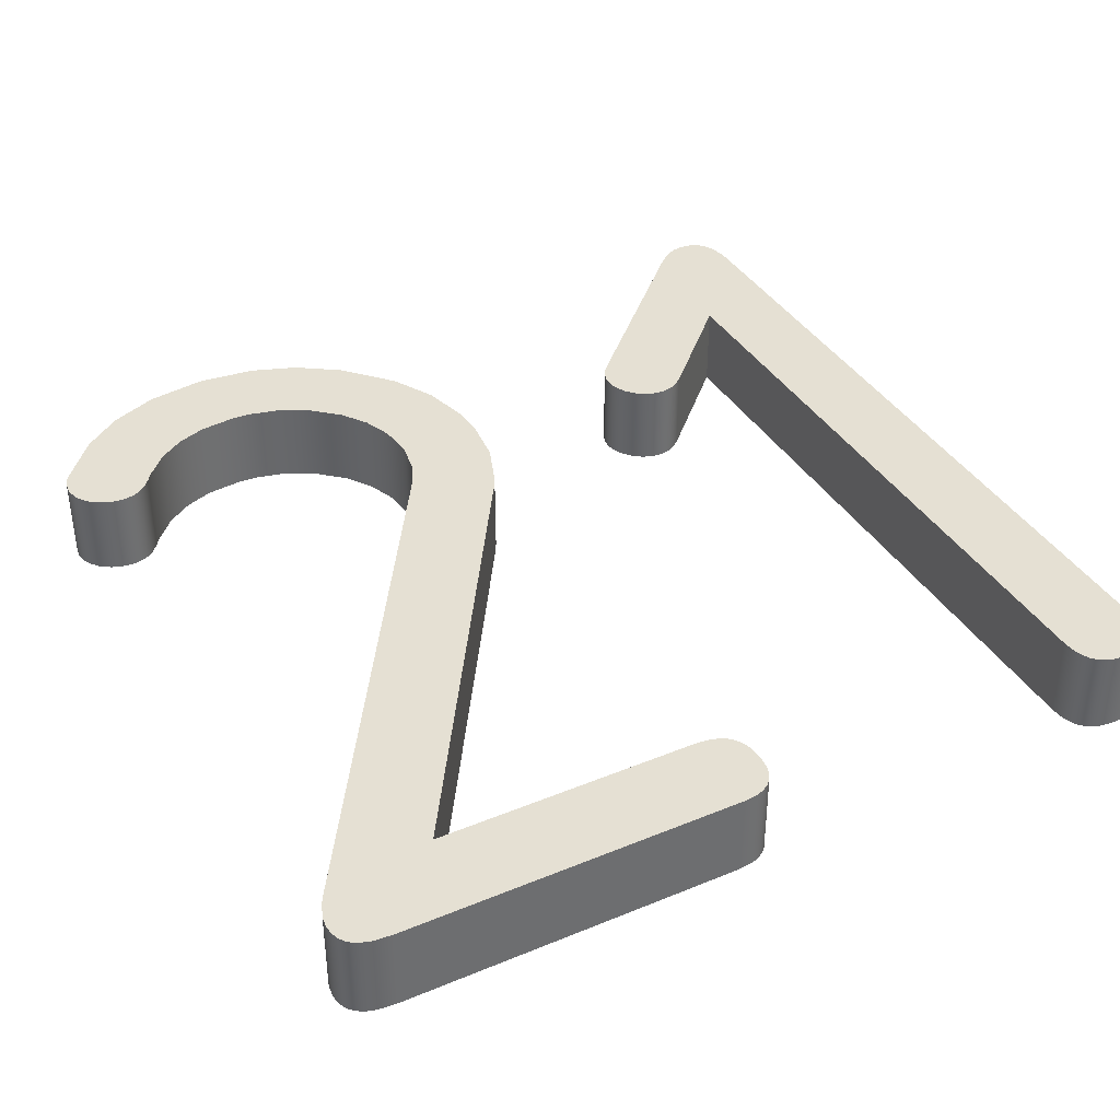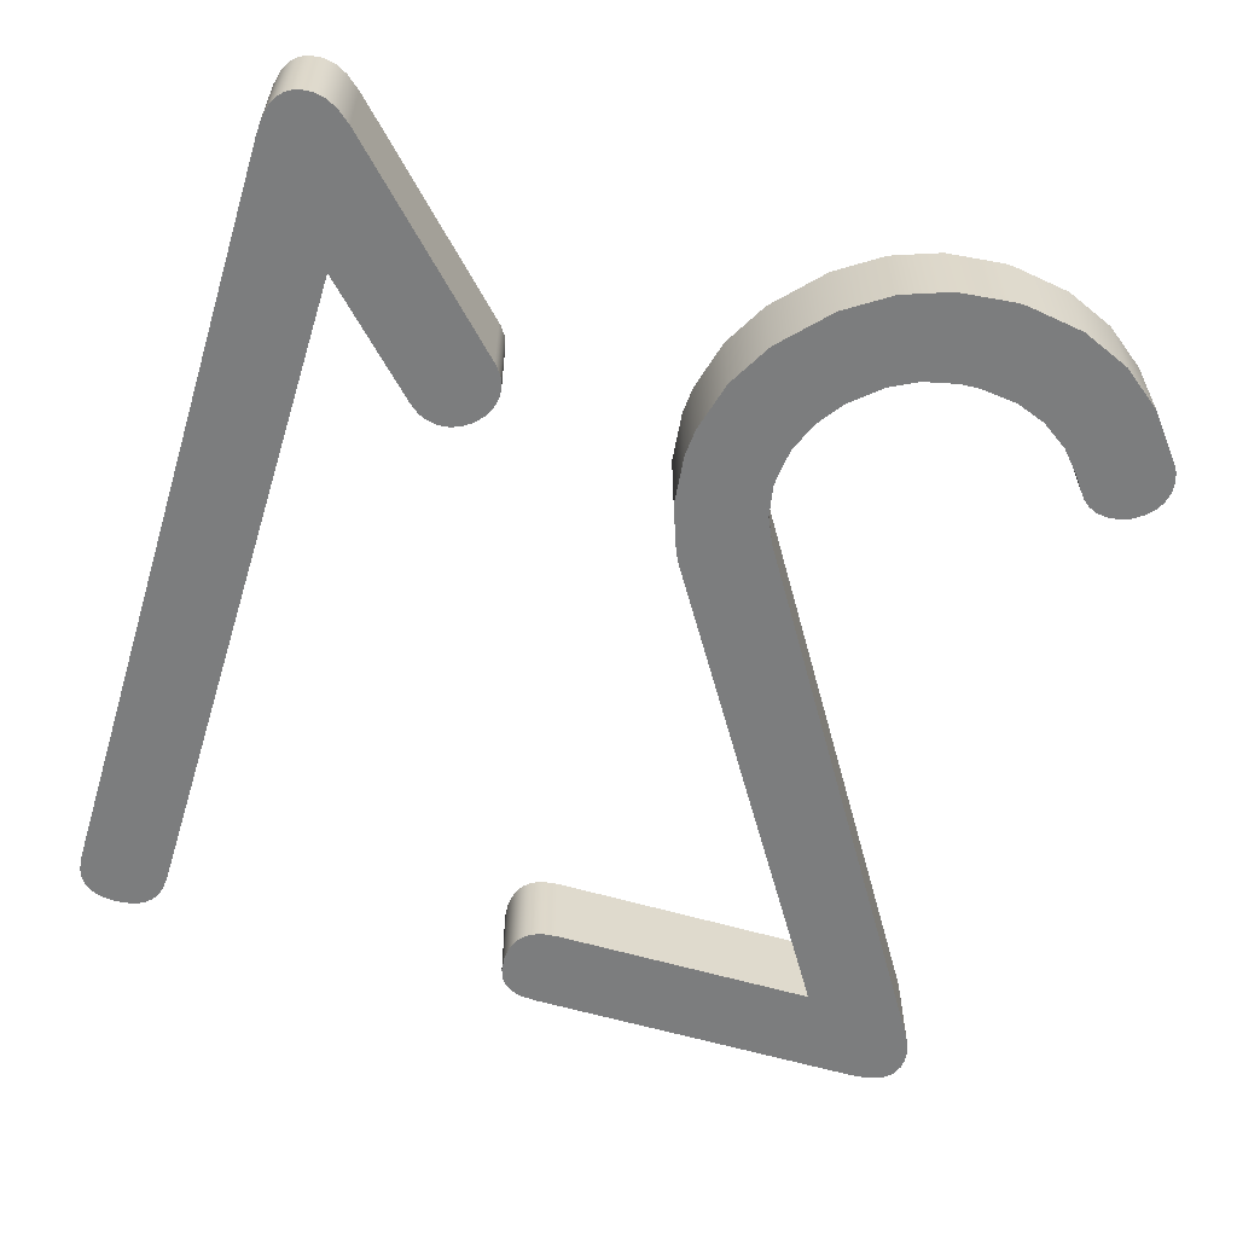
<metadata>
{"format":"obj","ext":"obj","renderer":"f3d","projection":"perspective","resolution":1024,"background":"white","views":[{"elev":38.1,"azim":152.3,"up":"+Z"},{"elev":-59.0,"azim":-17.0,"up":"+Z"}]}
</metadata>
<code>
v 0.001484 -0.00473 0.001
v 0.002052 -0.003904 0.001
v 0.001729 -0.003736 0.001
v 0.00104 -0.002778 0.001
v 2.5e-05 -0.002708 0.001
v 0.000178 -0.003307 0.001
v 0.001 -0.002422 0.001
v 0.001002 -0.002326 0.001
v 6.969e-06 -0.002392 0.001
v 0.001069 -0.001972 0.001
v 0.001215 -0.001659 0.001
v 0.000275 -0.001271 0.001
v 0.003592 0.004006 0.001
v 0.004987 0.004781 0.001
v 0.004945 0.004848 0.001
v 0.000332 0.004981 0.001
v 0.000235 0.004948 0.001
v 0.000505 0.004006 0.001
v 5.9e-05 0.004772 0.001
v 2.3e-05 0.004668 0.001
v 2.1e-05 0.004349 0.001
v 5.2e-05 0.004248 0.001
v 0.004152 -0.003124 0.001
v 0.004065 -0.00323 0.001
v 0.004433 -0.003 0.001
v 0.004455 -0.004312 0.001
v 0.004904 -0.003765 0.001
v 0.003997 -0.003331 0.001
v 0.003427 -0.004899 0.001
v 0.003989 -0.004663 0.001
v 0.003416 -0.003836 0.001
v 0.00243 -0.003994 0.001
v 0.002024 -0.004928 0.001
v 0.002655 -0.004999 0.001
v 0.000971 -0.004385 0.001
v 0.001388 -0.003434 0.001
v 0.005013 0.004704 0.001
v 0.000463 -0.003829 0.001
v 0.001173 -0.003126 0.001
v 0.004697 0.00498 0.001
v 0.004486 0.004999 0.001
v 0.004815 0.004943 0.001
v 0.000339 0.004023 0.001
v 0.003731 -0.003624 0.001
v 0.004889 0.0049 0.001
v 6.969e-06 0.004503 0.001
v 0.000504 0.004999 0.001
v 7.4e-05 -0.001814 0.001
v 0.000159 0.0049 0.001
v 0.000106 0.004848 0.001
v 0.003077 -0.003959 0.001
v 0.000345 -0.001143 0.001
v 0.000234 0.004059 0.001
v 0.004849 -0.003156 0.001
v 0.004829 -0.003139 0.001
v 0.002647 -0.004006 0.001
v 0.002765 -0.004998 0.001
v 0.004904 0.004229 0.001
v 0.004938 0.004291 0.001
v 9.7e-05 0.004169 0.001
v 0.000158 0.004106 0.001
v 0.004925 -0.003248 0.001
v 0.004594 -0.003014 0.001
v 0.004465 -0.002999 0.001
v 0.005024 0.0046 0.001
v 0.004981 -0.003597 0.001
v 0.004994 -0.003487 0.001
v 0.00472 -0.003062 0.001
v 0.005008 0.004471 0.001
v 0.00494 -0.003707 0.001
v 0.004992 -0.003445 0.001
v 0.004237 -0.003058 0.001
v 0.00497 -0.00334 0.001
v 0.004328 -0.003018 0.001
v 0.002655 -0.004999 0
v 0.002024 -0.004928 0
v 0.00243 -0.003994 0
v 0.003077 -0.003959 0
v 0.003427 -0.004899 0
v 0.002765 -0.004998 0
v 0.004433 -0.003 0
v 0.004465 -0.002999 0
v 0.004065 -0.00323 0
v 0.004829 -0.003139 0
v 0.004849 -0.003156 0
v 5.2e-05 0.004248 0
v 0.000339 0.004023 0
v 0.000234 0.004059 0
v 0.003592 0.004006 0
v 0.005013 0.004704 0
v 0.005024 0.0046 0
v 0.002647 -0.004006 0
v 0.004237 -0.003058 0
v 0.004328 -0.003018 0
v 0.004594 -0.003014 0
v 0.00472 -0.003062 0
v 0.004992 -0.003445 0
v 0.004994 -0.003487 0
v 0.000158 0.004106 0
v 9.7e-05 0.004169 0
v 0.005008 0.004471 0
v 0.004152 -0.003124 0
v 0.00497 -0.00334 0
v 0.004981 -0.003597 0
v 0.00494 -0.003707 0
v 0.004925 -0.003248 0
v 7.4e-05 -0.001814 0
v 0.001069 -0.001972 0
v 0.001002 -0.002326 0
v 0.000505 0.004006 0
v 0.000235 0.004948 0
v 0.000332 0.004981 0
v 0.004904 0.004229 0
v 0.001215 -0.001659 0
v 6.969e-06 -0.002392 0
v 0.001173 -0.003126 0
v 0.000463 -0.003829 0
v 0.000178 -0.003307 0
v 0.001388 -0.003434 0
v 0.001484 -0.00473 0
v 0.000971 -0.004385 0
v 0.001729 -0.003736 0
v 0.003989 -0.004663 0
v 0.003416 -0.003836 0
v 0.003731 -0.003624 0
v 0.003997 -0.003331 0
v 0.004904 -0.003765 0
v 0.004455 -0.004312 0
v 2.1e-05 0.004349 0
v 5.9e-05 0.004772 0
v 0.000106 0.004848 0
v 0.004815 0.004943 0
v 0.004889 0.0049 0
v 0.004938 0.004291 0
v 0.000275 -0.001271 0
v 0.001 -0.002422 0
v 0.00104 -0.002778 0
v 0.002052 -0.003904 0
v 6.969e-06 0.004503 0
v 2.3e-05 0.004668 0
v 0.000159 0.0049 0
v 0.004945 0.004848 0
v 0.000345 -0.001143 0
v 2.5e-05 -0.002708 0
v 0.004987 0.004781 0
v 0.004697 0.00498 0
v 0.000504 0.004999 0
v 0.004486 0.004999 0
v 0.002655 -0.004999 0
v 0.002655 -0.004999 0.001
v 0.002024 -0.004928 0.001
v 0.000971 -0.004385 0.001
v 0.000971 -0.004385 0
v 0.001484 -0.00473 0
v 0.002024 -0.004928 0
v 0.001484 -0.00473 0.001
v 0.000463 -0.003829 0.001
v 0.000463 -0.003829 0
v 0.000178 -0.003307 0.001
v 0.000178 -0.003307 0
v 2.5e-05 -0.002708 0.001
v 2.5e-05 -0.002708 0
v 6.969e-06 -0.002392 0.001
v 6.969e-06 -0.002392 0
v 0.002655 -0.004999 0.001
v 0.002655 -0.004999 0
v 0.002765 -0.004998 0
v 0.002765 -0.004998 0.001
v 0.003427 -0.004899 0
v 0.003427 -0.004899 0.001
v 0.003989 -0.004663 0
v 0.004455 -0.004312 0.001
v 0.004455 -0.004312 0
v 0.004904 -0.003765 0
v 0.003989 -0.004663 0.001
v 0.004904 -0.003765 0.001
v 0.004994 -0.003487 0
v 0.004994 -0.003487 0.001
v 0.004981 -0.003597 0.001
v 0.004981 -0.003597 0
v 0.00494 -0.003707 0.001
v 0.00494 -0.003707 0
v 0.004904 -0.003765 0.001
v 0.004904 -0.003765 0
v 0.004594 -0.003014 0.001
v 0.004594 -0.003014 0
v 0.004465 -0.002999 0
v 0.00472 -0.003062 0.001
v 0.004925 -0.003248 0
v 0.004925 -0.003248 0.001
v 0.00497 -0.00334 0.001
v 0.00497 -0.00334 0
v 0.004992 -0.003445 0.001
v 0.004992 -0.003445 0
v 0.004994 -0.003487 0.001
v 0.004994 -0.003487 0
v 0.004849 -0.003156 0
v 0.004829 -0.003139 0.001
v 0.004829 -0.003139 0
v 0.00472 -0.003062 0
v 0.004465 -0.002999 0.001
v 0.004849 -0.003156 0.001
v 0.004065 -0.00323 0
v 0.004065 -0.00323 0.001
v 0.004152 -0.003124 0.001
v 0.004237 -0.003058 0.001
v 0.004237 -0.003058 0
v 0.004328 -0.003018 0.001
v 0.004328 -0.003018 0
v 0.004433 -0.003 0.001
v 0.004433 -0.003 0
v 0.004465 -0.002999 0.001
v 0.004465 -0.002999 0
v 0.004152 -0.003124 0
v 0.003077 -0.003959 0
v 0.003077 -0.003959 0.001
v 0.003416 -0.003836 0.001
v 0.003416 -0.003836 0
v 0.002647 -0.004006 0
v 0.002647 -0.004006 0.001
v 0.004065 -0.00323 0.001
v 0.004065 -0.00323 0
v 0.003997 -0.003331 0
v 0.003731 -0.003624 0.001
v 0.003731 -0.003624 0
v 0.003997 -0.003331 0.001
v 0.001173 -0.003126 0.001
v 0.001173 -0.003126 0
v 0.00104 -0.002778 0
v 0.001729 -0.003736 0.001
v 0.001729 -0.003736 0
v 0.001388 -0.003434 0
v 0.00104 -0.002778 0.001
v 0.001 -0.002422 0
v 0.001388 -0.003434 0.001
v 0.00243 -0.003994 0.001
v 0.00243 -0.003994 0
v 0.002052 -0.003904 0
v 0.001 -0.002422 0.001
v 0.002647 -0.004006 0.001
v 0.002647 -0.004006 0
v 0.002052 -0.003904 0.001
v 0.001069 -0.001972 0.001
v 0.001069 -0.001972 0
v 0.001215 -0.001659 0
v 0.001002 -0.002326 0.001
v 0.001002 -0.002326 0
v 0.001 -0.002422 0.001
v 0.001 -0.002422 0
v 0.001215 -0.001659 0.001
v 0.001215 -0.001659 0.001
v 0.001215 -0.001659 0
v 0.004904 0.004229 0
v 0.004904 0.004229 0.001
v 0.004938 0.004291 0
v 0.004938 0.004291 0.001
v 0.004904 0.004229 0.001
v 0.005008 0.004471 0
v 0.005008 0.004471 0.001
v 0.005024 0.0046 0
v 0.005024 0.0046 0.001
v 0.004904 0.004229 0
v 0.004889 0.0049 0
v 0.004889 0.0049 0.001
v 0.004945 0.004848 0.001
v 0.004945 0.004848 0
v 0.004987 0.004781 0.001
v 0.004987 0.004781 0
v 0.005013 0.004704 0.001
v 0.005013 0.004704 0
v 0.005024 0.0046 0.001
v 0.005024 0.0046 0
v 0.004815 0.004943 0.001
v 0.004815 0.004943 0
v 0.004697 0.00498 0
v 0.004697 0.00498 0.001
v 0.004486 0.004999 0
v 0.004486 0.004999 0.001
v 0.000504 0.004999 0
v 0.000504 0.004999 0.001
v 0.004486 0.004999 0.001
v 0.004486 0.004999 0
v 0.000159 0.0049 0
v 0.000159 0.0049 0.001
v 0.000235 0.004948 0.001
v 0.000106 0.004848 0
v 0.000106 0.004848 0.001
v 5.9e-05 0.004772 0
v 5.9e-05 0.004772 0.001
v 2.3e-05 0.004668 0.001
v 6.969e-06 0.004503 0
v 6.969e-06 0.004503 0.001
v 0.000235 0.004948 0
v 0.000332 0.004981 0.001
v 2.3e-05 0.004668 0
v 0.000332 0.004981 0
v 0.000504 0.004999 0.001
v 0.000504 0.004999 0
v 2.1e-05 0.004349 0.001
v 2.1e-05 0.004349 0
v 5.2e-05 0.004248 0
v 0.000505 0.004006 0
v 0.000505 0.004006 0.001
v 0.000339 0.004023 0.001
v 0.000339 0.004023 0
v 0.000234 0.004059 0.001
v 0.000234 0.004059 0
v 0.000158 0.004106 0.001
v 0.000158 0.004106 0
v 9.7e-05 0.004169 0.001
v 9.7e-05 0.004169 0
v 5.2e-05 0.004248 0.001
v 6.969e-06 0.004503 0.001
v 6.969e-06 0.004503 0
v 0.003592 0.004006 0
v 0.003592 0.004006 0.001
v 0.000505 0.004006 0.001
v 0.000505 0.004006 0
v 0.000345 -0.001143 0
v 0.000345 -0.001143 0.001
v 0.003592 0.004006 0.001
v 0.003592 0.004006 0
v 6.969e-06 -0.002392 0
v 6.969e-06 -0.002392 0.001
v 7.4e-05 -0.001814 0.001
v 7.4e-05 -0.001814 0
v 0.000275 -0.001271 0.001
v 0.000275 -0.001271 0
v 0.000345 -0.001143 0.001
v 0.000345 -0.001143 0
f 1 2 3
f 4 5 6
f 7 8 9
f 10 11 12
f 13 14 15
f 16 17 18
f 19 20 18
f 18 21 22
f 23 24 25
f 26 27 28
f 29 30 31
f 32 33 34
f 35 3 36
f 37 14 13
f 36 38 35
f 6 38 39
f 40 41 13
f 3 35 1
f 42 40 13
f 43 18 22
f 44 31 30
f 39 4 6
f 45 42 13
f 20 46 18
f 47 18 13
f 7 9 5
f 28 44 26
f 2 1 33
f 13 41 47
f 36 39 38
f 48 9 8
f 8 10 48
f 15 45 13
f 49 50 18
f 18 46 21
f 24 28 27
f 30 26 44
f 31 51 29
f 11 52 12
f 13 52 11
f 18 47 16
f 18 17 49
f 18 50 19
f 53 43 22
f 54 55 24
f 51 56 57
f 33 32 2
f 5 4 7
f 12 48 10
f 11 58 13
f 13 58 59
f 60 61 53
f 62 54 24
f 63 64 24
f 56 34 57
f 34 56 32
f 65 37 13
f 53 22 60
f 66 67 24
f 24 55 68
f 24 64 25
f 57 29 51
f 69 65 13
f 24 27 70
f 24 67 71
f 24 68 63
f 72 23 25
f 13 59 69
f 24 70 66
f 73 62 24
f 25 74 72
f 24 71 73
f 75 76 77
f 78 79 80
f 81 82 83
f 83 84 85
f 86 87 88
f 89 90 91
f 80 92 78
f 93 94 81
f 95 96 83
f 97 98 83
f 88 99 100
f 89 91 101
f 81 83 102
f 83 82 95
f 103 97 83
f 104 105 83
f 81 102 93
f 83 85 106
f 83 98 104
f 83 106 103
f 107 108 109
f 110 111 112
f 89 113 114
f 109 115 107
f 116 117 118
f 117 116 119
f 120 121 122
f 80 75 92
f 123 124 125
f 126 127 128
f 86 129 110
f 130 131 110
f 89 132 133
f 134 113 89
f 108 107 135
f 115 109 136
f 118 137 116
f 121 117 119
f 138 77 76
f 79 78 124
f 128 125 126
f 127 126 83
f 100 86 88
f 110 139 140
f 141 111 110
f 89 133 142
f 101 134 89
f 114 143 89
f 135 114 108
f 144 115 136
f 76 120 138
f 77 92 75
f 96 84 83
f 86 110 87
f 110 140 130
f 110 131 141
f 89 145 90
f 136 137 144
f 89 146 132
f 129 139 110
f 147 148 89
f 125 128 123
f 122 138 120
f 118 144 137
f 135 143 114
f 89 148 146
f 89 110 147
f 124 123 79
f 112 147 110
f 119 122 121
f 105 127 83
f 142 145 89
f 149 150 151
f 152 153 154
f 155 151 156
f 154 156 152
f 153 152 157
f 158 157 159
f 160 159 161
f 162 161 163
f 163 164 162
f 161 162 160
f 159 160 158
f 157 158 153
f 156 154 155
f 151 155 149
f 165 166 167
f 168 167 169
f 170 169 171
f 172 173 174
f 175 171 173
f 174 176 172
f 173 172 175
f 171 175 170
f 169 170 168
f 167 168 165
f 177 178 179
f 180 179 181
f 182 181 183
f 183 184 182
f 181 182 180
f 179 180 177
f 185 186 187
f 186 185 188
f 189 190 191
f 192 191 193
f 194 193 195
f 195 196 194
f 193 194 192
f 191 192 189
f 190 189 197
f 198 199 200
f 188 200 186
f 187 201 185
f 199 198 202
f 200 188 198
f 202 197 199
f 197 202 190
f 203 204 205
f 205 206 207
f 207 206 208
f 209 208 210
f 211 210 212
f 212 213 211
f 210 211 209
f 208 209 207
f 207 214 205
f 205 214 203
f 215 216 217
f 217 218 215
f 219 220 216
f 221 222 223
f 216 215 219
f 224 225 218
f 226 223 225
f 223 226 221
f 225 224 226
f 218 217 224
f 227 228 229
f 230 231 232
f 233 229 234
f 235 232 228
f 236 237 238
f 234 239 233
f 240 241 237
f 237 236 240
f 238 242 236
f 231 230 242
f 232 235 230
f 228 227 235
f 242 238 231
f 229 233 227
f 243 244 245
f 246 247 244
f 248 249 247
f 244 243 246
f 245 250 243
f 247 246 248
f 251 252 253
f 253 254 251
f 255 256 257
f 258 259 256
f 260 261 259
f 259 258 260
f 256 255 258
f 257 262 255
f 263 264 265
f 266 265 267
f 268 267 269
f 270 269 271
f 271 272 270
f 273 274 275
f 269 270 268
f 267 268 266
f 265 266 263
f 264 263 274
f 276 275 277
f 277 278 276
f 275 276 273
f 274 273 264
f 279 280 281
f 281 282 279
f 283 284 285
f 286 287 284
f 288 289 287
f 290 289 288
f 291 292 290
f 293 285 294
f 290 295 291
f 288 295 290
f 287 286 288
f 284 283 286
f 285 293 283
f 294 296 293
f 297 298 296
f 296 294 297
f 299 300 301
f 302 303 304
f 305 304 306
f 307 306 308
f 309 308 310
f 311 310 312
f 301 312 299
f 300 299 313
f 313 314 300
f 312 301 311
f 310 311 309
f 308 309 307
f 306 307 305
f 304 305 302
f 315 316 317
f 317 318 315
f 319 320 321
f 321 322 319
f 323 324 325
f 326 325 327
f 328 327 329
f 329 330 328
f 325 326 323
f 327 328 326
v -0.004993 0.004499 0.001
v -0.004051 0.00477 0.001
v -0.004098 0.004846 0.001
v -0.00265 -0.002015 0.001
v -0.002747 -0.00206 0.001
v -0.002116 -0.002803 0.001
v -0.00251 -0.001992 0.001
v -0.002 -0.002501 0.001
v -0.002003 -0.002447 0.001
v -0.002051 -0.002708 0.001
v -0.00443 -0.005041 0.001
v -0.004308 -0.00498 0.001
v -0.004 -0.003299 0.001
v -0.004833 -0.004989 0.001
v -0.004771 -0.00503 0.001
v -0.004983 -0.004657 0.001
v -0.004944 -0.004825 0.001
v -0.004496 0.004999 0.001
v -0.004649 0.004985 0.001
v -0.004017 0.004672 0.001
v -0.00254 -0.001993 0.001
v -0.002012 -0.002605 0.001
v -0.004585 -0.005069 0.001
v -0.004537 -0.005067 0.001
v -0.0049 -0.004913 0.001
v -0.004888 -0.004931 0.001
v -0.004993 -0.004499 0.001
v -0.004332 0.004983 0.001
v -0.002282 -0.00205 0.001
v -0.002391 -0.002007 0.001
v -0.00215 -0.002839 0.001
v -0.002849 -0.002142 0.001
v -0.004693 -0.005058 0.001
v -0.004976 0.004666 0.001
v -0.00475 0.004954 0.001
v -0.004148 -0.004848 0.001
v -0.004 0.004499 0.001
v -0.00494 0.004772 0.001
v -0.004829 0.004909 0.001
v -0.002031 -0.002331 0.001
v -0.004892 0.004848 0.001
v -0.004152 0.0049 0.001
v -0.004227 0.004947 0.001
v -0.002182 -0.002121 0.001
v -0.002084 -0.002231 0.001
v -0.004983 -0.004657 0
v -0.004993 -0.004499 0
v -0.004 -0.003299 0
v -0.002116 -0.002803 0
v -0.00215 -0.002839 0
v -0.002849 -0.002142 0
v -0.004888 -0.004931 0
v -0.0049 -0.004913 0
v -0.004993 0.004499 0
v -0.002051 -0.002708 0
v -0.00251 -0.001992 0
v -0.004833 -0.004989 0
v -0.004944 -0.004825 0
v -0.004 0.004499 0
v -0.00254 -0.001993 0
v -0.004148 -0.004848 0
v -0.004537 -0.005067 0
v -0.004585 -0.005069 0
v -0.004693 -0.005058 0
v -0.004771 -0.00503 0
v -0.00475 0.004954 0
v -0.004649 0.004985 0
v -0.004098 0.004846 0
v -0.004051 0.00477 0
v -0.00265 -0.002015 0
v -0.002003 -0.002447 0
v -0.002 -0.002501 0
v -0.00443 -0.005041 0
v -0.004829 0.004909 0
v -0.00494 0.004772 0
v -0.004496 0.004999 0
v -0.004332 0.004983 0
v -0.004017 0.004672 0
v -0.002747 -0.00206 0
v -0.002031 -0.002331 0
v -0.002012 -0.002605 0
v -0.004308 -0.00498 0
v -0.004976 0.004666 0
v -0.004227 0.004947 0
v -0.004152 0.0049 0
v -0.002391 -0.002007 0
v -0.002282 -0.00205 0
v -0.002182 -0.002121 0
v -0.002084 -0.002231 0
v -0.004892 0.004848 0
v -0.004993 -0.004499 0
v -0.004993 -0.004499 0.001
v -0.004993 0.004499 0.001
v -0.004993 0.004499 0
v -0.00494 0.004772 0.001
v -0.00494 0.004772 0
v -0.004976 0.004666 0
v -0.004892 0.004848 0
v -0.00475 0.004954 0.001
v -0.00475 0.004954 0
v -0.004829 0.004909 0
v -0.004649 0.004985 0.001
v -0.004649 0.004985 0
v -0.004496 0.004999 0.001
v -0.004829 0.004909 0.001
v -0.004892 0.004848 0.001
v -0.004976 0.004666 0.001
v -0.004993 0.004499 0
v -0.004993 0.004499 0.001
v -0.004496 0.004999 0
v -0.004332 0.004983 0
v -0.004332 0.004983 0.001
v -0.004227 0.004947 0.001
v -0.004227 0.004947 0
v -0.004152 0.0049 0.001
v -0.004152 0.0049 0
v -0.004098 0.004846 0.001
v -0.004098 0.004846 0
v -0.004051 0.00477 0.001
v -0.004017 0.004672 0
v -0.004017 0.004672 0.001
v -0.004 0.004499 0.001
v -0.004 0.004499 0
v -0.004051 0.00477 0
v -0.004496 0.004999 0
v -0.004496 0.004999 0.001
v -0.004 -0.003299 0.001
v -0.004 -0.003299 0
v -0.004 0.004499 0
v -0.004 0.004499 0.001
v -0.004 -0.003299 0
v -0.004 -0.003299 0.001
v -0.002849 -0.002142 0.001
v -0.002849 -0.002142 0
v -0.00254 -0.001993 0
v -0.00254 -0.001993 0.001
v -0.00251 -0.001992 0.001
v -0.002747 -0.00206 0.001
v -0.002747 -0.00206 0
v -0.002849 -0.002142 0
v -0.00265 -0.002015 0.001
v -0.00265 -0.002015 0
v -0.00251 -0.001992 0
v -0.002849 -0.002142 0.001
v -0.002282 -0.00205 0.001
v -0.002282 -0.00205 0
v -0.002391 -0.002007 0
v -0.002 -0.002501 0.001
v -0.002 -0.002501 0
v -0.002003 -0.002447 0
v -0.002031 -0.002331 0.001
v -0.002031 -0.002331 0
v -0.002084 -0.002231 0
v -0.002003 -0.002447 0.001
v -0.002084 -0.002231 0.001
v -0.002182 -0.002121 0
v -0.002182 -0.002121 0.001
v -0.002391 -0.002007 0.001
v -0.00251 -0.001992 0
v -0.00251 -0.001992 0.001
v -0.002051 -0.002708 0
v -0.002051 -0.002708 0.001
v -0.002116 -0.002803 0.001
v -0.002012 -0.002605 0
v -0.002012 -0.002605 0.001
v -0.002 -0.002501 0
v -0.002 -0.002501 0.001
v -0.002116 -0.002803 0
v -0.00215 -0.002839 0.001
v -0.00215 -0.002839 0
v -0.004148 -0.004848 0.001
v -0.004148 -0.004848 0
v -0.00215 -0.002839 0
v -0.00215 -0.002839 0.001
v -0.004148 -0.004848 0
v -0.004148 -0.004848 0.001
v -0.004308 -0.00498 0.001
v -0.004308 -0.00498 0
v -0.00443 -0.005041 0
v -0.004537 -0.005067 0.001
v -0.004537 -0.005067 0
v -0.004585 -0.005069 0.001
v -0.00443 -0.005041 0.001
v -0.004585 -0.005069 0
v -0.004888 -0.004931 0.001
v -0.004888 -0.004931 0
v -0.004833 -0.004989 0
v -0.0049 -0.004913 0.001
v -0.0049 -0.004913 0
v -0.004944 -0.004825 0.001
v -0.004944 -0.004825 0
v -0.004983 -0.004657 0.001
v -0.004983 -0.004657 0
v -0.004771 -0.00503 0.001
v -0.004771 -0.00503 0
v -0.004693 -0.005058 0
v -0.004993 -0.004499 0.001
v -0.004833 -0.004989 0.001
v -0.004693 -0.005058 0.001
v -0.004585 -0.005069 0.001
v -0.004585 -0.005069 0
v -0.004993 -0.004499 0
f 331 332 333
f 334 335 336
f 337 338 339
f 337 336 340
f 341 342 343
f 344 345 343
f 343 346 347
f 331 348 349
f 350 332 331
f 336 337 351
f 352 338 337
f 343 353 354
f 343 355 356
f 343 357 346
f 331 357 343
f 358 348 331
f 359 360 337
f 361 362 343
f 343 363 353
f 347 355 343
f 364 331 365
f 362 361 336
f 342 366 343
f 343 367 331
f 343 366 361
f 335 362 336
f 345 363 343
f 368 364 365
f 368 365 369
f 337 339 370
f 369 371 368
f 331 372 373
f 337 374 359
f 370 375 337
f 333 372 331
f 336 351 334
f 375 374 337
f 337 340 352
f 343 354 341
f 343 356 344
f 331 349 365
f 373 358 331
f 331 367 350
f 376 377 378
f 379 380 381
f 382 383 378
f 378 377 384
f 385 379 386
f 378 381 380
f 387 382 378
f 388 376 378
f 384 389 378
f 390 386 379
f 380 391 378
f 392 393 378
f 378 394 395
f 378 383 388
f 396 397 384
f 398 399 384
f 400 390 379
f 401 402 386
f 403 392 378
f 378 395 387
f 404 396 405
f 384 406 407
f 384 399 408
f 379 381 409
f 410 401 386
f 411 385 386
f 378 391 412
f 396 384 413
f 414 415 384
f 379 409 400
f 386 402 411
f 378 412 403
f 396 413 405
f 384 407 414
f 384 415 398
f 386 416 417
f 386 418 419
f 405 420 404
f 386 419 410
f 397 406 384
f 417 418 386
f 393 394 378
f 408 389 384
f 421 422 423
f 423 424 421
f 425 426 427
f 428 426 425
f 429 430 431
f 432 433 430
f 433 432 434
f 430 429 432
f 431 435 429
f 428 436 435
f 425 436 428
f 427 437 425
f 438 439 437
f 437 427 438
f 435 431 428
f 434 440 433
f 441 442 443
f 444 443 445
f 446 445 447
f 448 447 449
f 450 451 452
f 452 453 450
f 449 454 448
f 447 448 446
f 445 446 444
f 443 444 441
f 442 441 455
f 451 450 454
f 454 449 451
f 455 456 442
f 457 458 459
f 459 460 457
f 461 462 463
f 463 464 461
f 465 466 467
f 468 469 470
f 471 472 469
f 466 465 472
f 467 473 465
f 472 471 466
f 469 468 471
f 470 474 468
f 475 476 477
f 478 479 480
f 481 482 483
f 480 484 478
f 482 481 484
f 483 485 481
f 486 487 485
f 476 475 487
f 477 488 475
f 489 490 488
f 488 477 489
f 484 480 482
f 485 483 486
f 487 486 476
f 491 492 493
f 494 495 492
f 496 497 495
f 493 498 491
f 495 494 496
f 492 491 494
f 499 500 498
f 498 493 499
f 501 502 503
f 503 504 501
f 505 506 507
f 507 508 505
f 509 508 507
f 510 511 509
f 511 510 512
f 509 513 510
f 507 513 509
f 512 514 511
f 515 516 517
f 518 519 516
f 520 521 519
f 522 523 521
f 524 525 526
f 523 522 527
f 521 520 522
f 519 518 520
f 516 515 518
f 517 528 515
f 525 524 528
f 526 529 524
f 530 529 526
f 526 531 530
f 528 517 525
f 527 532 523

</code>
